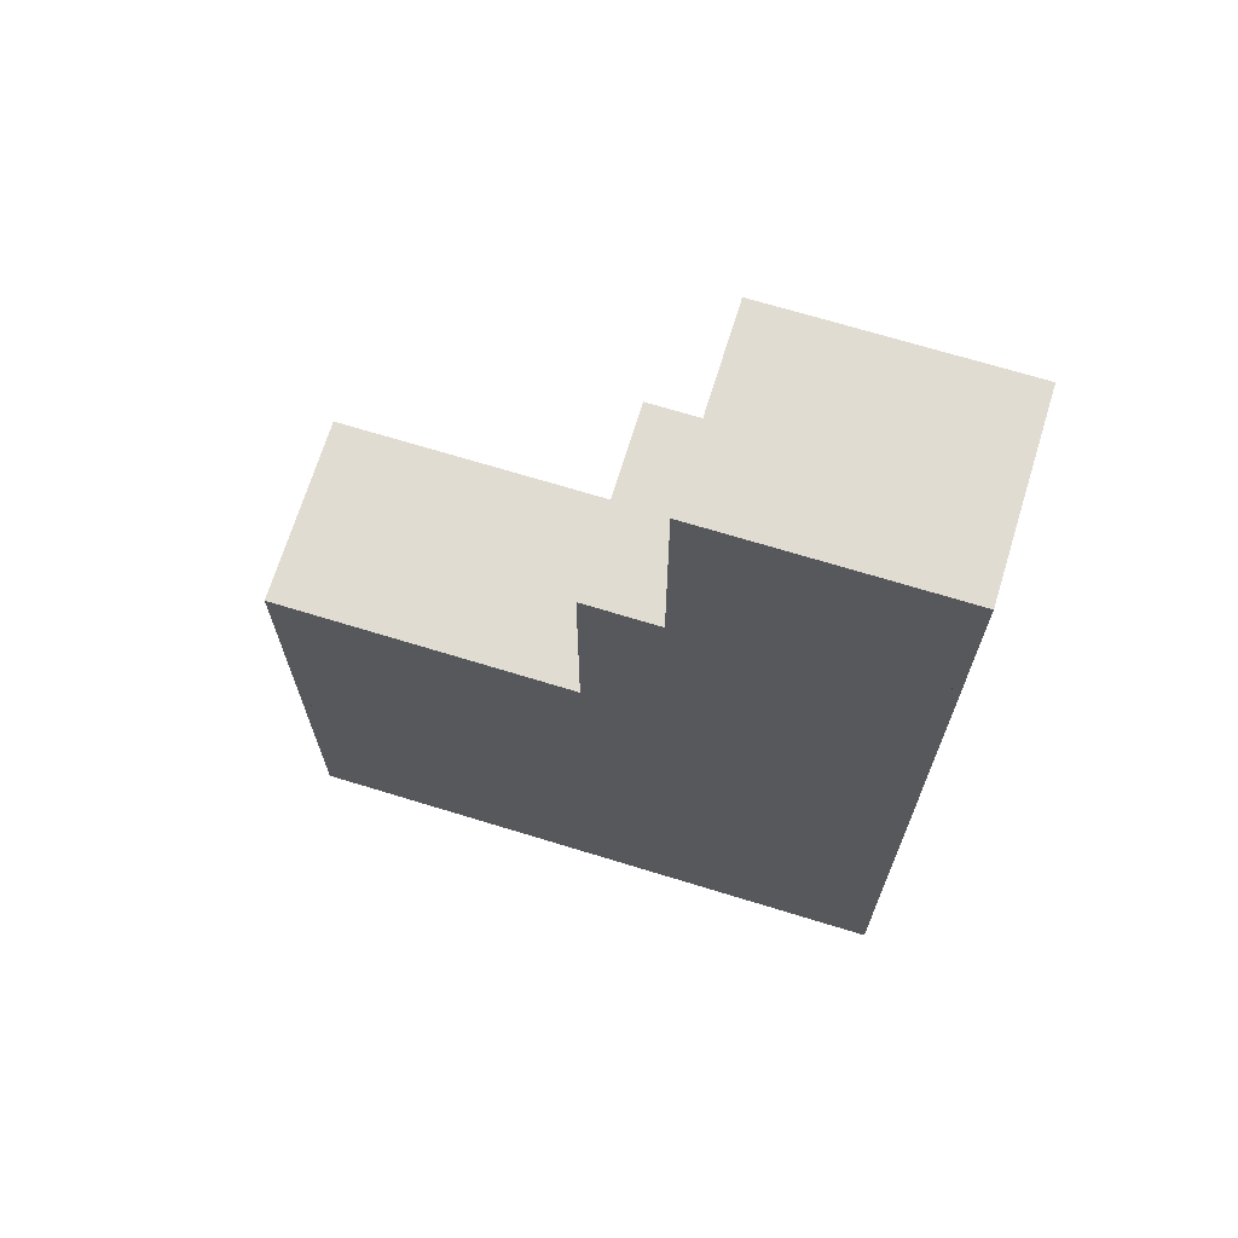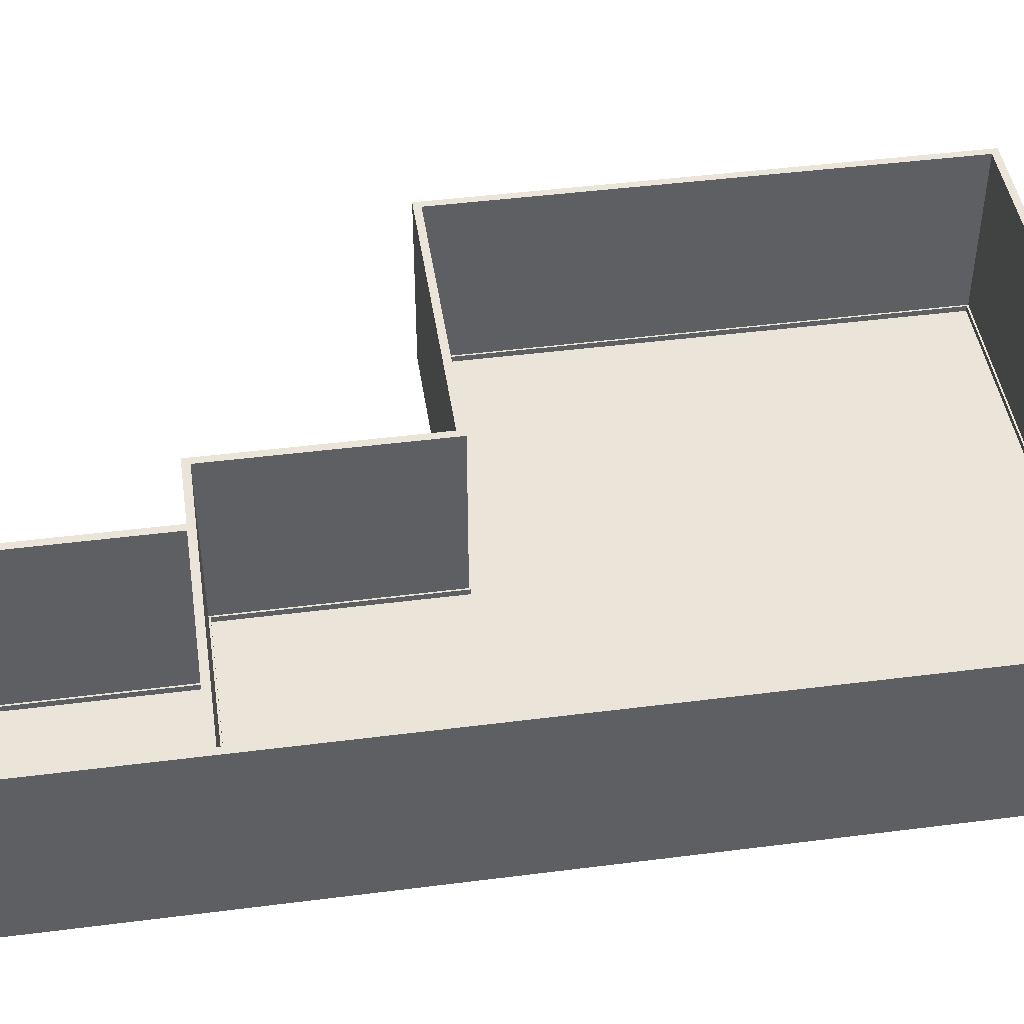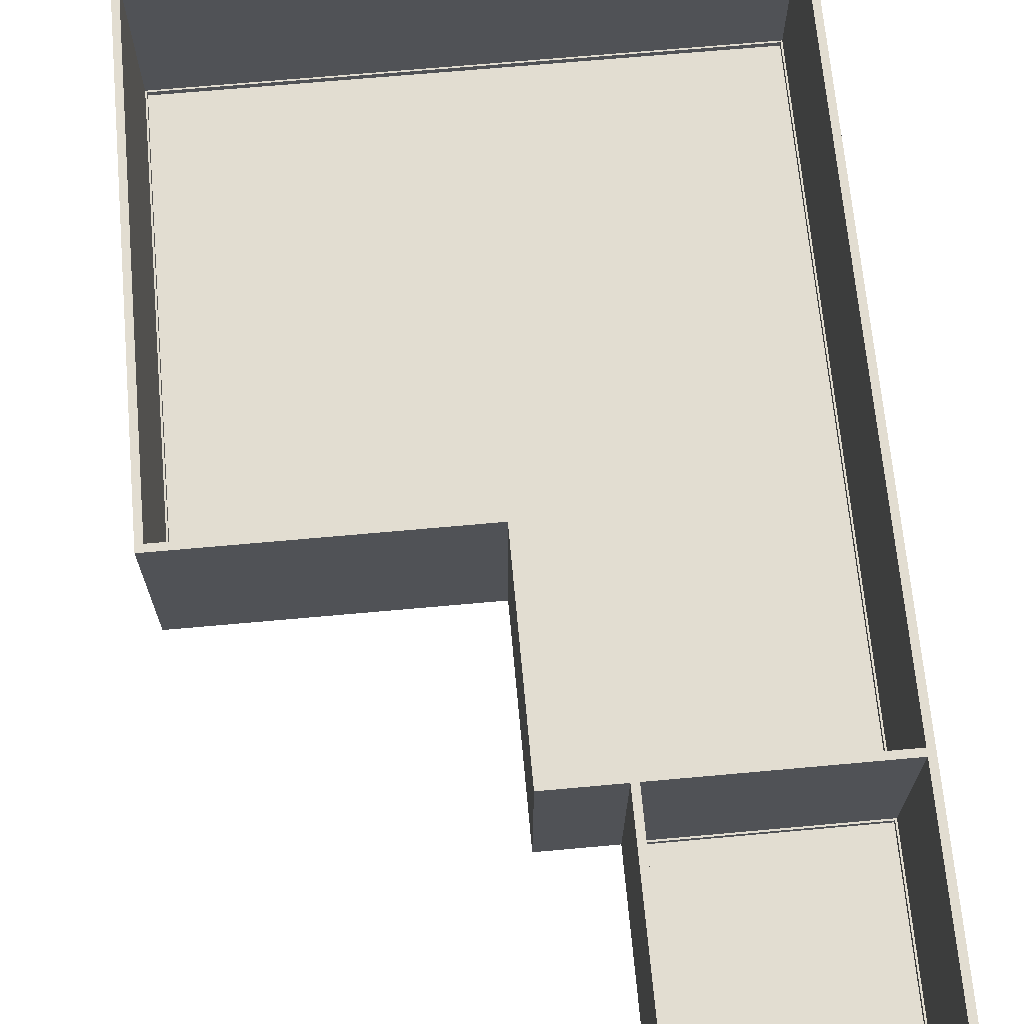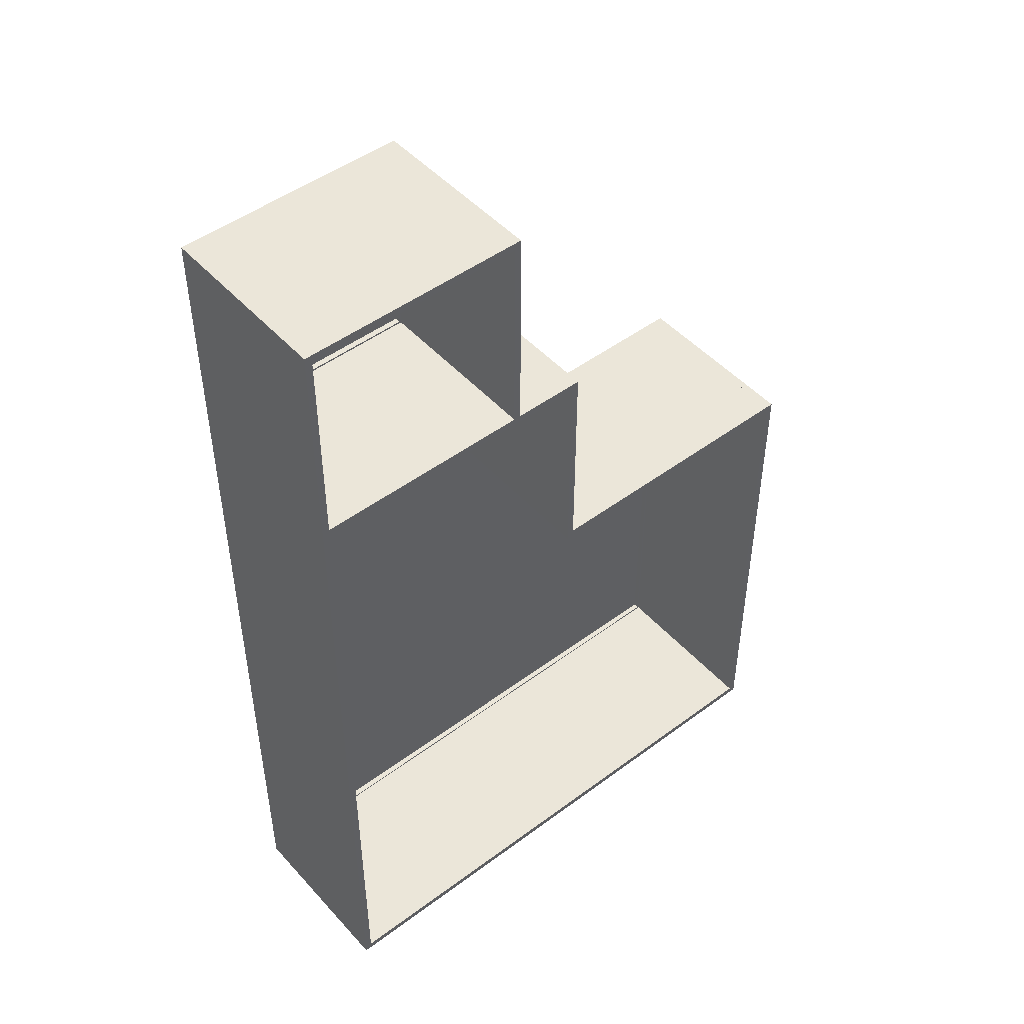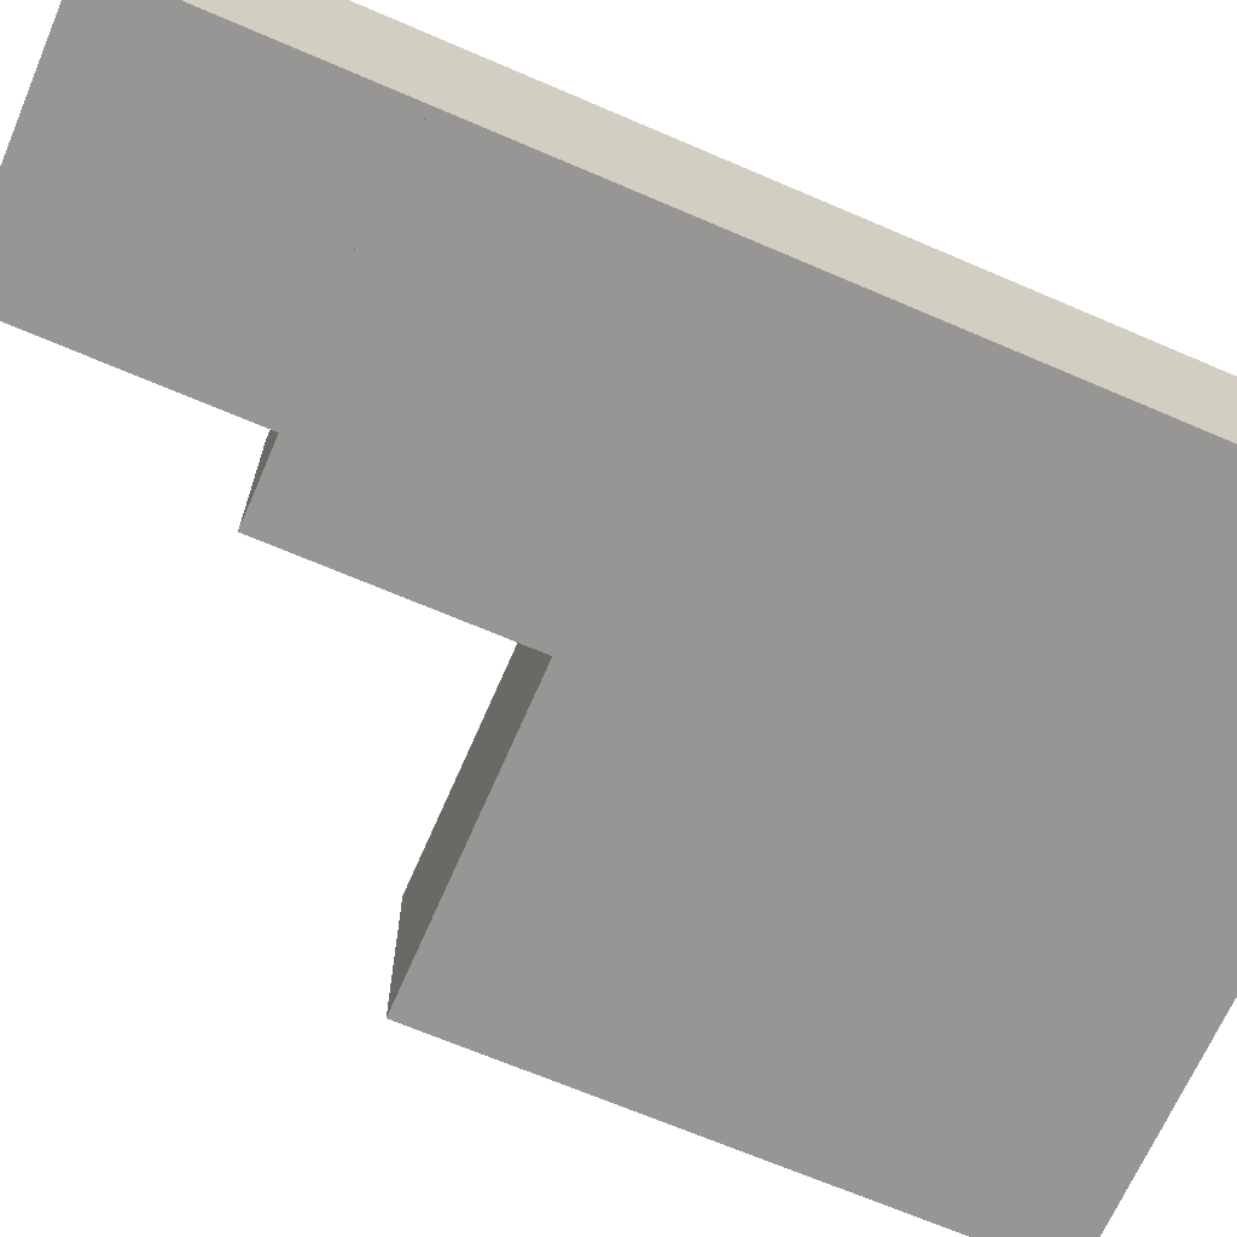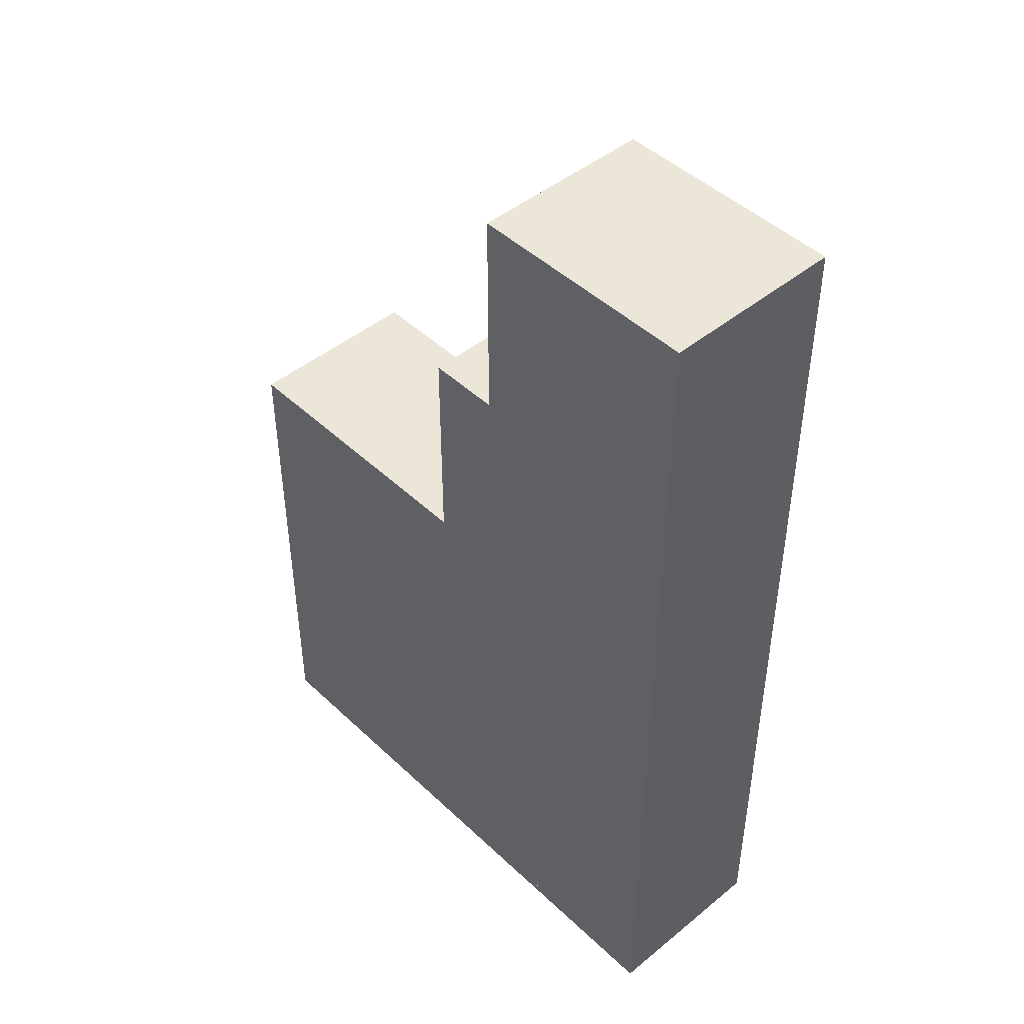
<metadata>
{"format":"obj","ext":"obj","renderer":"f3d","projection":"perspective","resolution":1024,"background":"white","views":[{"elev":69.3,"azim":17.1,"up":"+Z"},{"elev":45.2,"azim":81.6,"up":"+Y"},{"elev":68.4,"azim":-5.2,"up":"+Y"},{"elev":48.2,"azim":140.2,"up":"+Z"},{"elev":-67.8,"azim":66.7,"up":"+Y"},{"elev":46.2,"azim":47.0,"up":"+Z"}]}
</metadata>
<code>
g default
v 4 -0 4
v -4 0 -6
v 4 0 -6
v -4 0 -2
v 4 0 -2
v 0 0 -6
v 0 0 -2
v 0 -0 4
v -4 -0 1
v 0 -0 1
v 4 -0 1
v 4 -0 7
v 1 -0 7
v 1 -0 4
v 1 -0 1
v 1 0 -2
v 1 0 -6
v -4 0 1.1
v 0 0 1.1
v -4 2.5 1.1
v 0 2.5 1.1
v -4 2.5 1
v 0 2.5 1
v -4 0 1
v 0 0 1
v -4 0 1.1
v -4 0 -6
v -4 2.5 1.1
v -4 2.5 -6
v -4.1 2.5 1.1
v -4.1 2.5 -6
v -4.1 0 1.1
v -4.1 0 -6
v -0.1 0 1
v -0.1 0 4.1
v -0.1 2.5 1
v -0.1 2.5 4.1
v 0 2.5 1
v 0 2.5 4.1
v 0 0 1
v 0 0 4.1
v 0 0 4.1
v 4 0 4.1
v 0 2.5 4.1
v 4 2.5 4.1
v 0 2.5 4
v 4 2.5 4
v 0 0 4
v 4 0 4
v 0.9 0 4
v 0.9 0 7.1
v 0.9 2.5 4
v 0.9 2.5 7.1
v 1 2.5 4
v 1 2.5 7.1
v 1 0 4
v 1 0 7.1
v 1 0 7.1
v 4.1 0 7.1
v 1 2.5 7.1
v 4.1 2.5 7.1
v 1 2.5 7
v 4.1 2.5 7
v 1 0 7
v 4.1 0 7
v 4.1 0 7
v 4.1 0 -6
v 4.1 2.5 7
v 4.1 2.5 -6
v 4 2.5 7
v 4 2.5 -6
v 4 0 7
v 4 0 -6
v 4.1 0 -6.1
v -4.1 0 -6.1
v 4.1 2.5 -6.1
v -4.1 2.5 -6.1
v 4.1 2.5 -6
v -4.1 2.5 -6
v 4.1 0 -6
v -4.1 0 -6
v -4 0 1
v -3.976 0 1
v -4 0.08 1
v -3.976 0.08 1
v -4 0.08 -6
v -3.976 0.08 -6
v -4 0 -6
v -3.976 0 -6
v -4 0 -6
v -4 0 -5.976
v -4 0.08 -6
v -4 0.08 -5.976
v 3.976 0.08 -6
v 3.976 0.08 -5.976
v 3.976 0 -6
v 3.976 0 -5.976
v 4 0 -6
v 3.976 0 -6
v 4 0.08 -6
v 3.976 0.08 -6
v 4 0.08 3.976
v 3.976 0.08 3.976
v 4 0 3.976
v 3.976 0 3.976
v 4 0 4
v 4 0 3.976
v 4 0.08 4
v 4 0.08 3.976
v 0.02414 0.08 4
v 0.02414 0.08 3.976
v 0.02414 0 4
v 0.02414 0 3.976
v 0 0 1
v 0 0 0.9759
v 0 0.08 1
v 0 0.08 0.9759
v -3.976 0.08 1
v -3.976 0.08 0.9759
v -3.976 0 1
v -3.976 0 0.9759
v 0 0 4
v 0.02414 0 4
v 0 0.08 4
v 0.02414 0.08 4
v 0 0.08 0.9759
v 0.02414 0.08 0.9759
v 0 0 0.9759
v 0.02414 0 0.9759
v 4 0 4.1
v 3.976 0 4.1
v 4 0.08 4.1
v 3.976 0.08 4.1
v 4 0.08 6.976
v 3.976 0.08 6.976
v 4 0 6.976
v 3.976 0 6.976
v 4 0 7
v 4 0 6.976
v 4 0.08 7
v 4 0.08 6.976
v 1.024 0.08 7
v 1.024 0.08 6.976
v 1.024 0 7
v 1.024 0 6.976
v 1 0 7
v 1.024 0 7
v 1 0.08 7
v 1.024 0.08 7
v 1 0.08 4.1
v 1.024 0.08 4.1
v 1 0 4.1
v 1.024 0 4.1
v 1.024 0 4.1
v 1.024 0 4.124
v 1.024 0.08 4.1
v 1.024 0.08 4.124
v 3.976 0.08 4.1
v 3.976 0.08 4.124
v 3.976 0 4.1
v 3.976 0 4.124
g pPlane2
f 7 16 17 6
f 10 15 16 7
f 4 7 6 2
f 9 10 7 4
f 8 14 15 10
f 1 14 13 12
f 15 14 1 11
f 16 15 11 5
f 17 16 5 3
f 18 19 21 20
f 20 21 23 22
f 22 23 25 24
f 24 25 19 18
f 19 25 23 21
f 24 18 20 22
f 26 27 29 28
f 28 29 31 30
f 30 31 33 32
f 32 33 27 26
f 27 33 31 29
f 32 26 28 30
f 34 35 37 36
f 36 37 39 38
f 38 39 41 40
f 40 41 35 34
f 35 41 39 37
f 40 34 36 38
f 42 43 45 44
f 44 45 47 46
f 46 47 49 48
f 48 49 43 42
f 43 49 47 45
f 48 42 44 46
f 50 51 53 52
f 52 53 55 54
f 54 55 57 56
f 56 57 51 50
f 51 57 55 53
f 56 50 52 54
f 58 59 61 60
f 60 61 63 62
f 62 63 65 64
f 64 65 59 58
f 59 65 63 61
f 64 58 60 62
f 66 67 69 68
f 68 69 71 70
f 70 71 73 72
f 72 73 67 66
f 67 73 71 69
f 72 66 68 70
f 74 75 77 76
f 76 77 79 78
f 78 79 81 80
f 80 81 75 74
f 75 81 79 77
f 80 74 76 78
f 82 83 85 84
f 84 85 87 86
f 86 87 89 88
f 88 89 83 82
f 83 89 87 85
f 88 82 84 86
f 90 91 93 92
f 92 93 95 94
f 94 95 97 96
f 96 97 91 90
f 91 97 95 93
f 96 90 92 94
f 98 99 101 100
f 100 101 103 102
f 102 103 105 104
f 104 105 99 98
f 99 105 103 101
f 104 98 100 102
f 106 107 109 108
f 108 109 111 110
f 110 111 113 112
f 112 113 107 106
f 107 113 111 109
f 112 106 108 110
f 114 115 117 116
f 116 117 119 118
f 118 119 121 120
f 120 121 115 114
f 115 121 119 117
f 120 114 116 118
f 122 123 125 124
f 124 125 127 126
f 126 127 129 128
f 128 129 123 122
f 123 129 127 125
f 128 122 124 126
f 130 131 133 132
f 132 133 135 134
f 134 135 137 136
f 136 137 131 130
f 131 137 135 133
f 136 130 132 134
f 138 139 141 140
f 140 141 143 142
f 142 143 145 144
f 144 145 139 138
f 139 145 143 141
f 144 138 140 142
f 146 147 149 148
f 148 149 151 150
f 150 151 153 152
f 152 153 147 146
f 147 153 151 149
f 152 146 148 150
f 154 155 157 156
f 156 157 159 158
f 158 159 161 160
f 160 161 155 154
f 155 161 159 157
f 160 154 156 158

</code>
